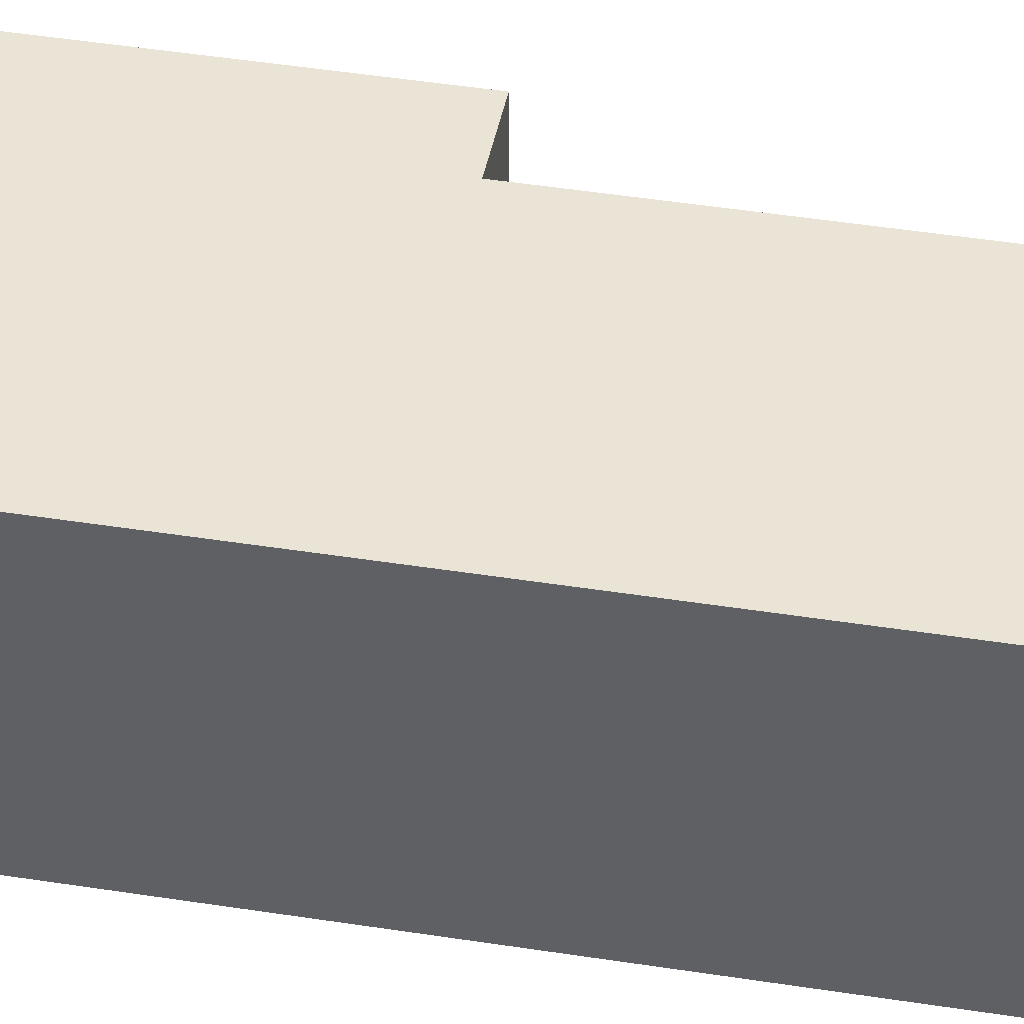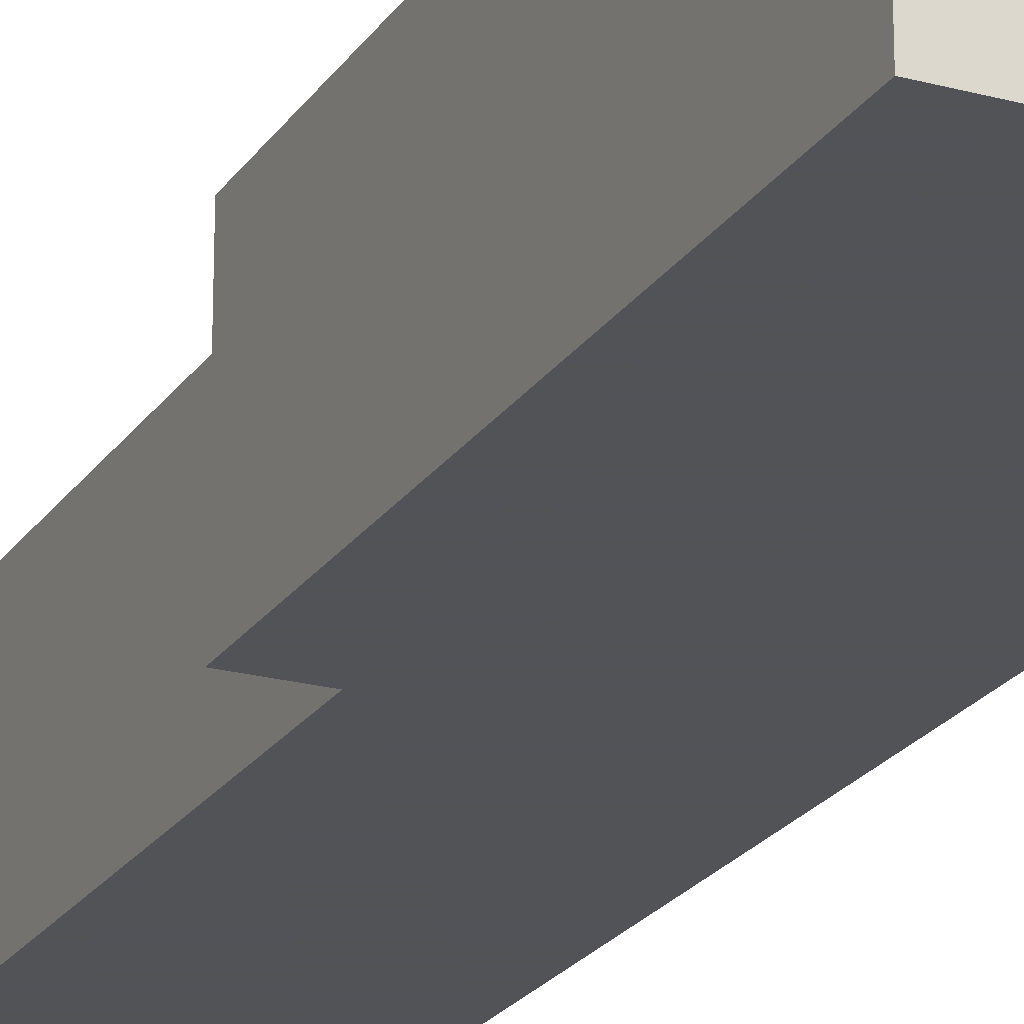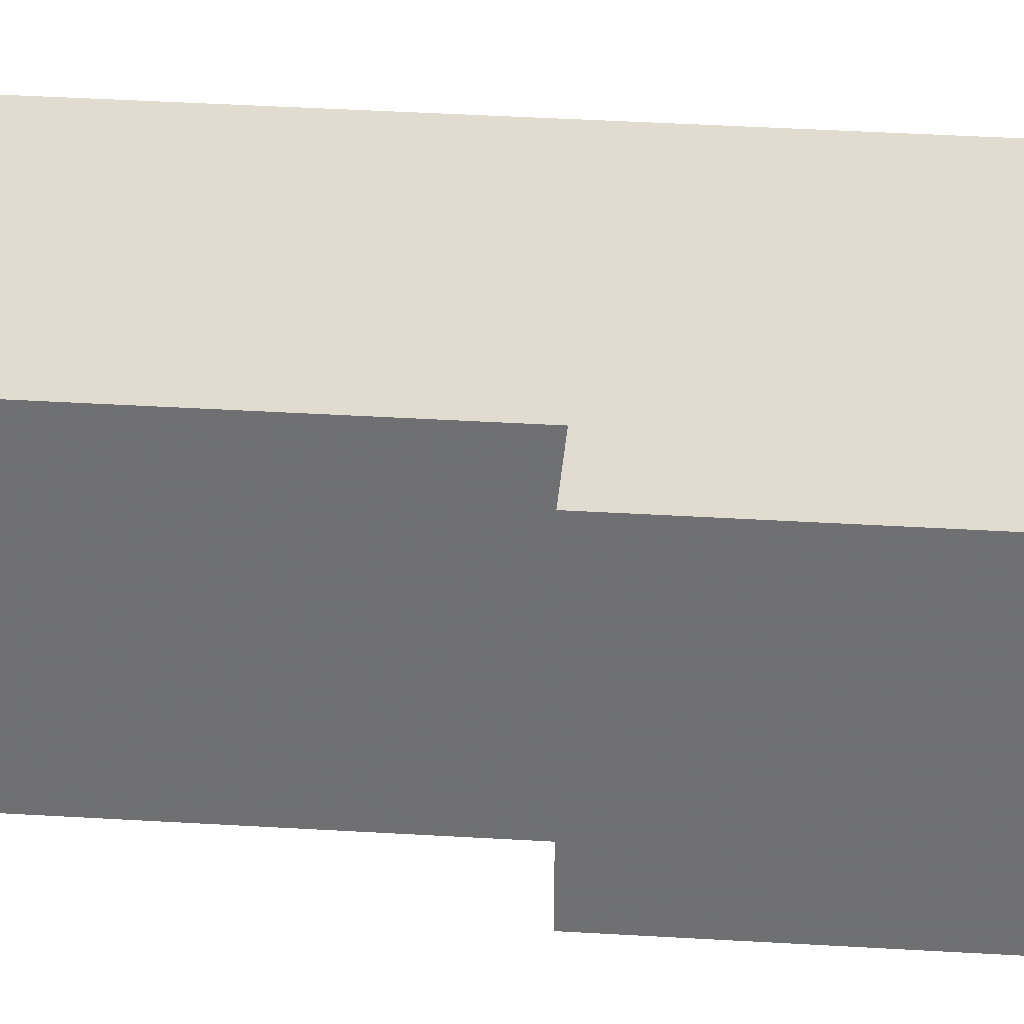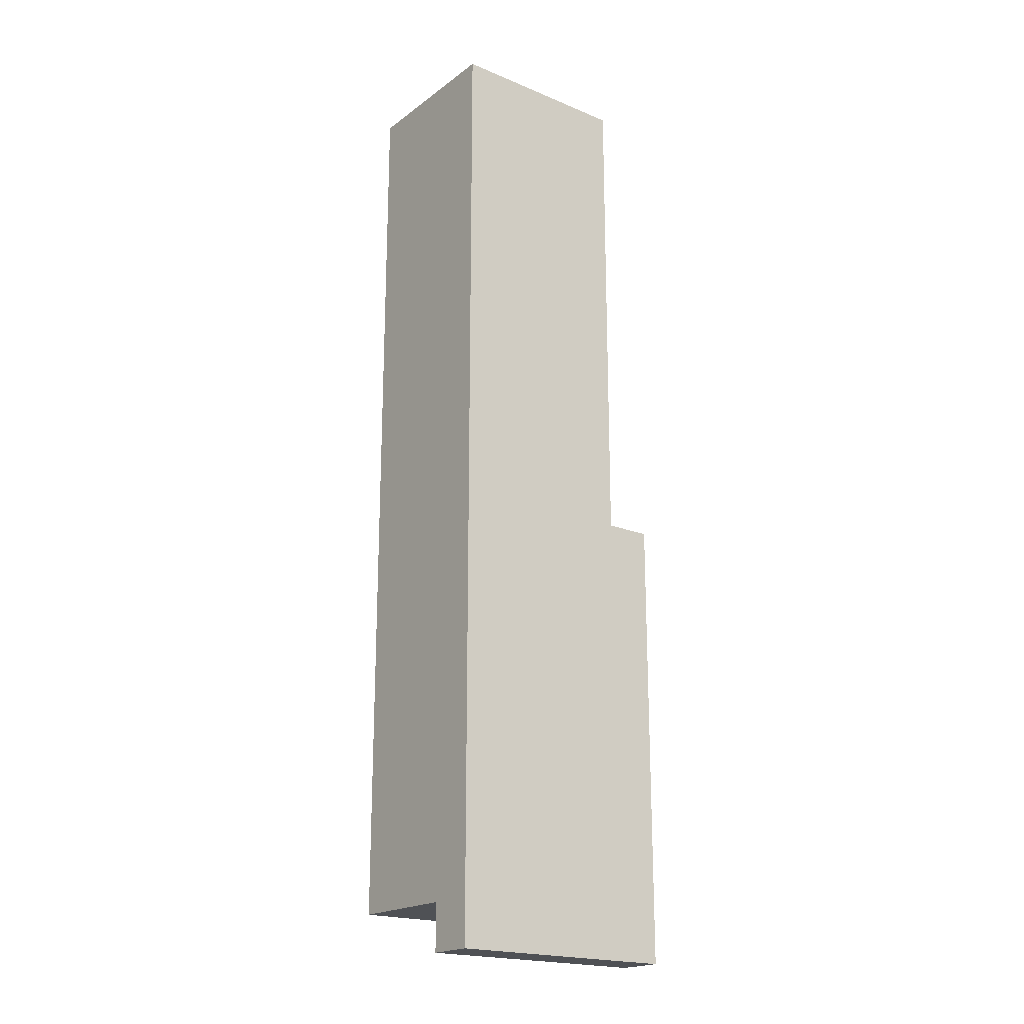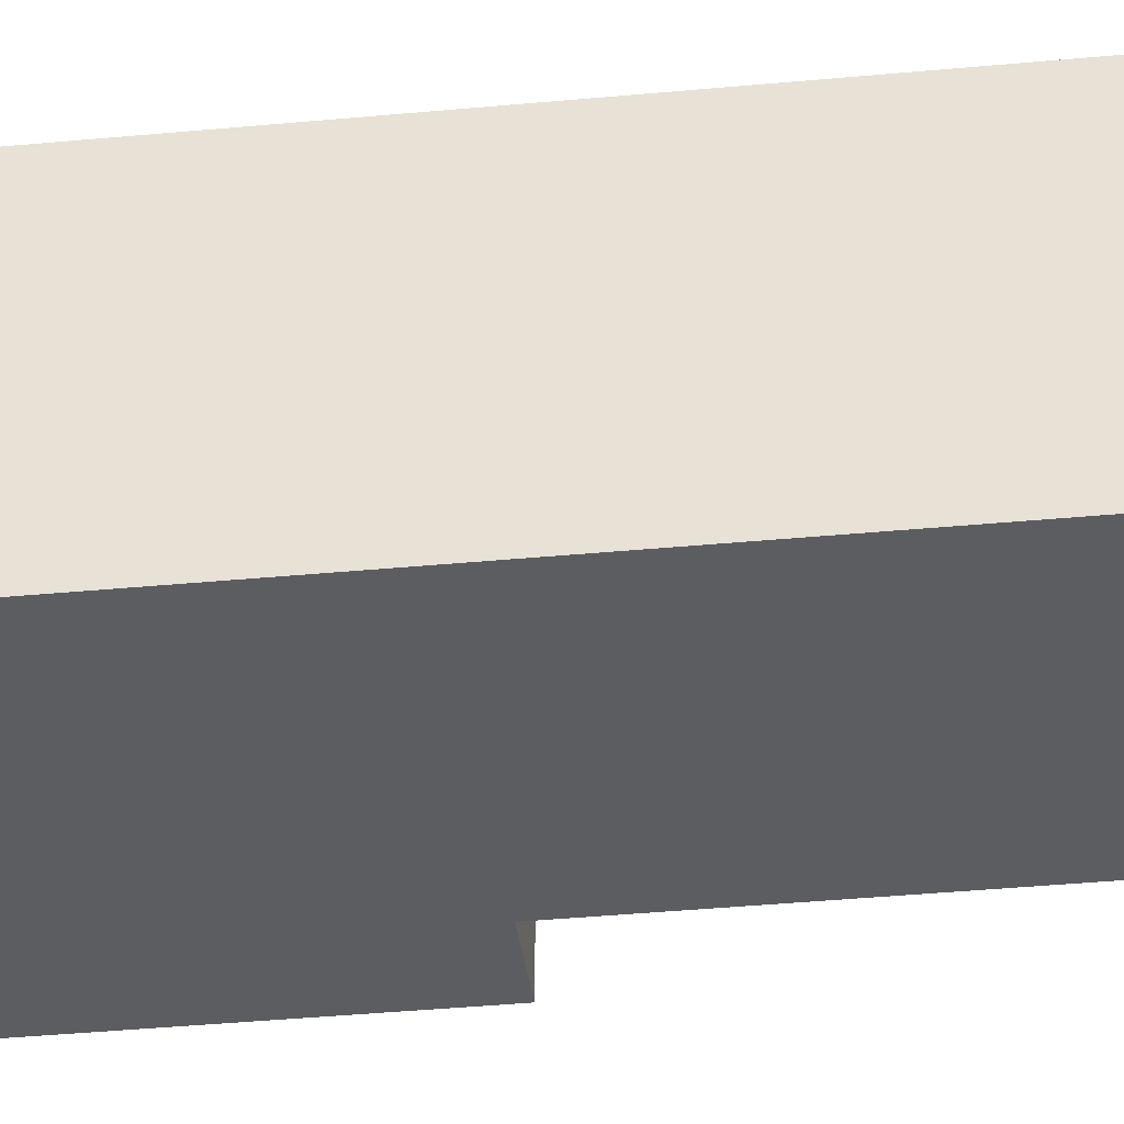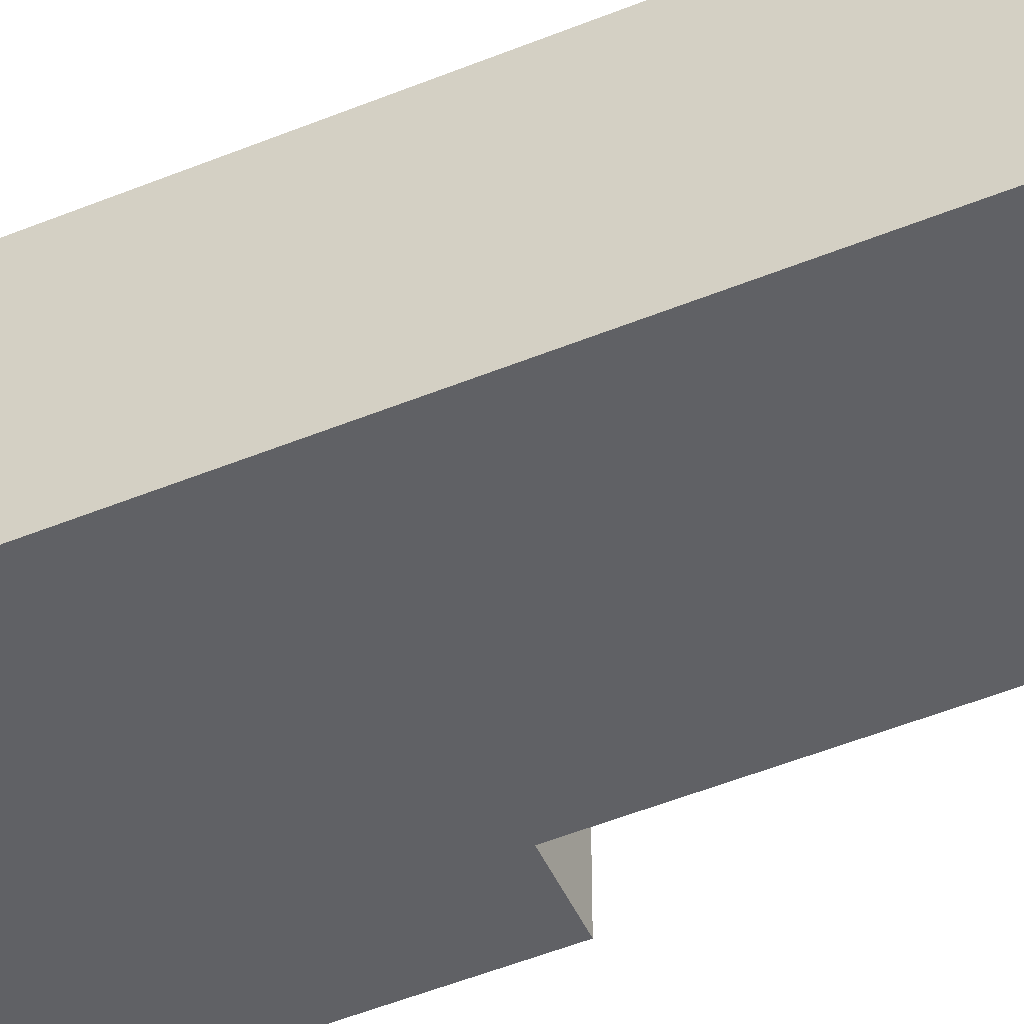
<metadata>
{"format":"obj","ext":"obj","renderer":"f3d","projection":"perspective","resolution":1024,"background":"white","views":[{"elev":42.6,"azim":-79.2,"up":"+Y"},{"elev":-22.5,"azim":155.0,"up":"+Y"},{"elev":34.4,"azim":94.8,"up":"+Y"},{"elev":-20.0,"azim":-37.3,"up":"+Z"},{"elev":-35.5,"azim":-82.7,"up":"+Y"},{"elev":-49.7,"azim":-65.7,"up":"+Y"}]}
</metadata>
<code>
v 1.188 -0.1875 -0.08594
v 1 -0.1875 0.4141
v 1 -0.1875 -0.5391
v 1.234 -0.1875 -0.5391
v 1.234 -0.1875 -0.08594
v 1.188 -0.02344 -0.08594
v 1.188 -0.02344 0.4141
v 1.188 -0.1875 0.4141
v 1 -0.02344 0.4141
v 1 -0.1406 -0.4922
v 1 -0.1406 -0.5391
v 1.234 -0.1406 -0.5391
v 1.234 -0.1406 -0.4922
v 1.234 -0.02344 -0.4922
v 1.234 -0.02344 -0.08594
v 1 -0.02344 -0.4922
f 1 2 3
f 1 3 4
f 1 4 5
f 1 5 6
f 1 6 7
f 1 7 8
f 1 8 2
f 2 8 7
f 2 7 9
f 2 9 10
f 2 10 3
f 3 10 11
f 3 11 4
f 4 11 12
f 4 12 13
f 4 13 5
f 5 13 14
f 5 14 15
f 5 15 6
f 6 15 14
f 6 14 9
f 6 9 7
f 9 14 16
f 9 16 10
f 10 16 13
f 10 13 12
f 10 12 11
f 13 16 14

</code>
